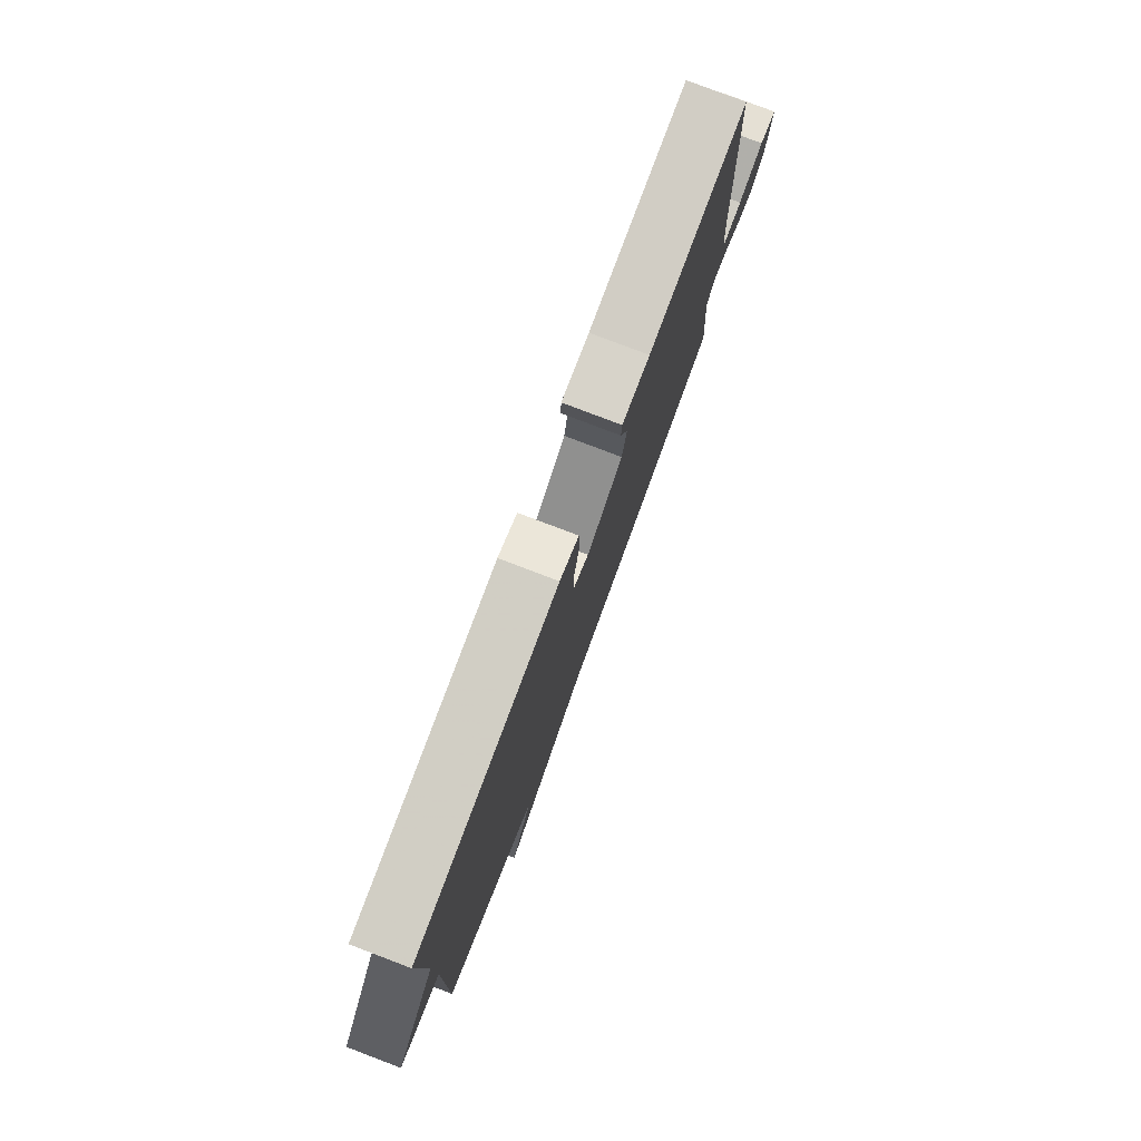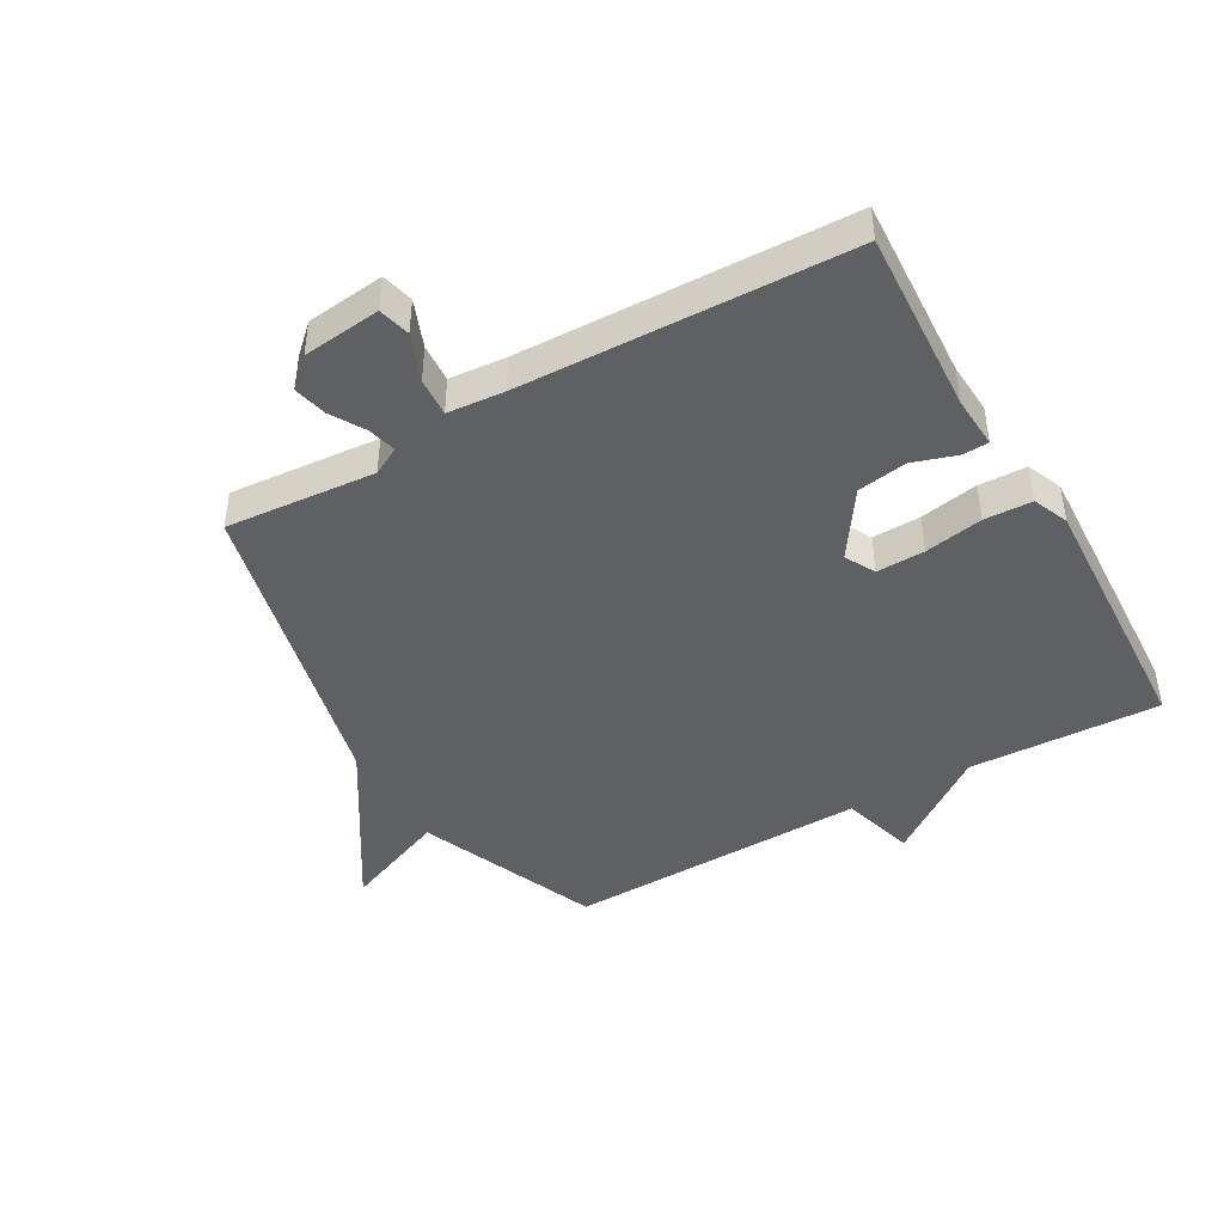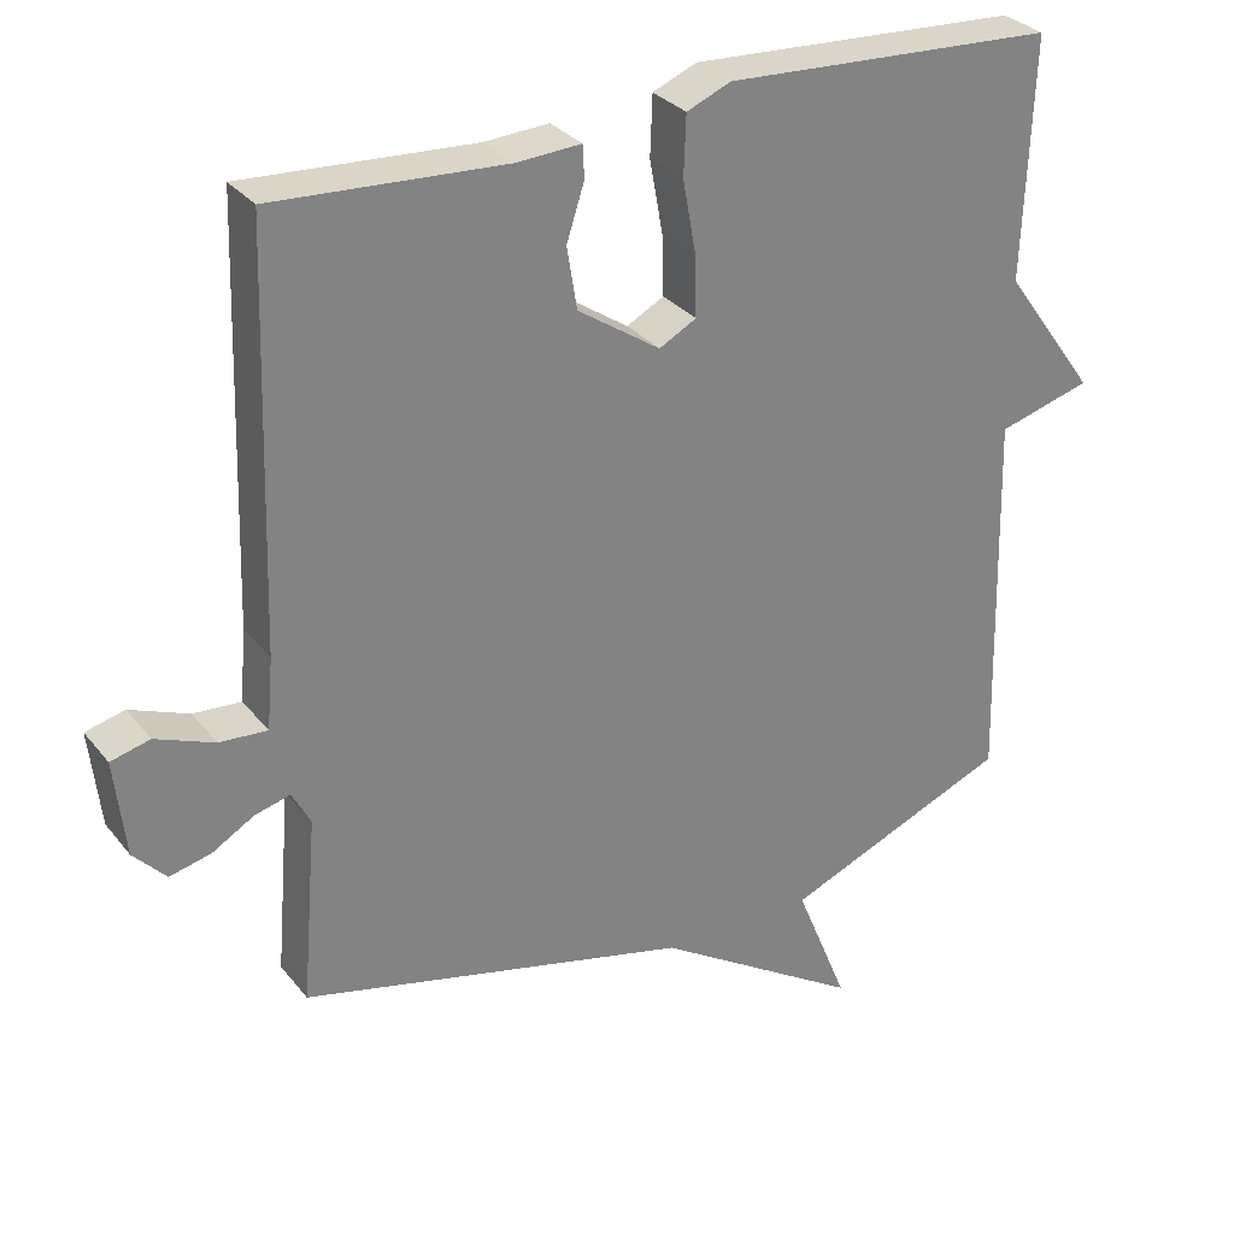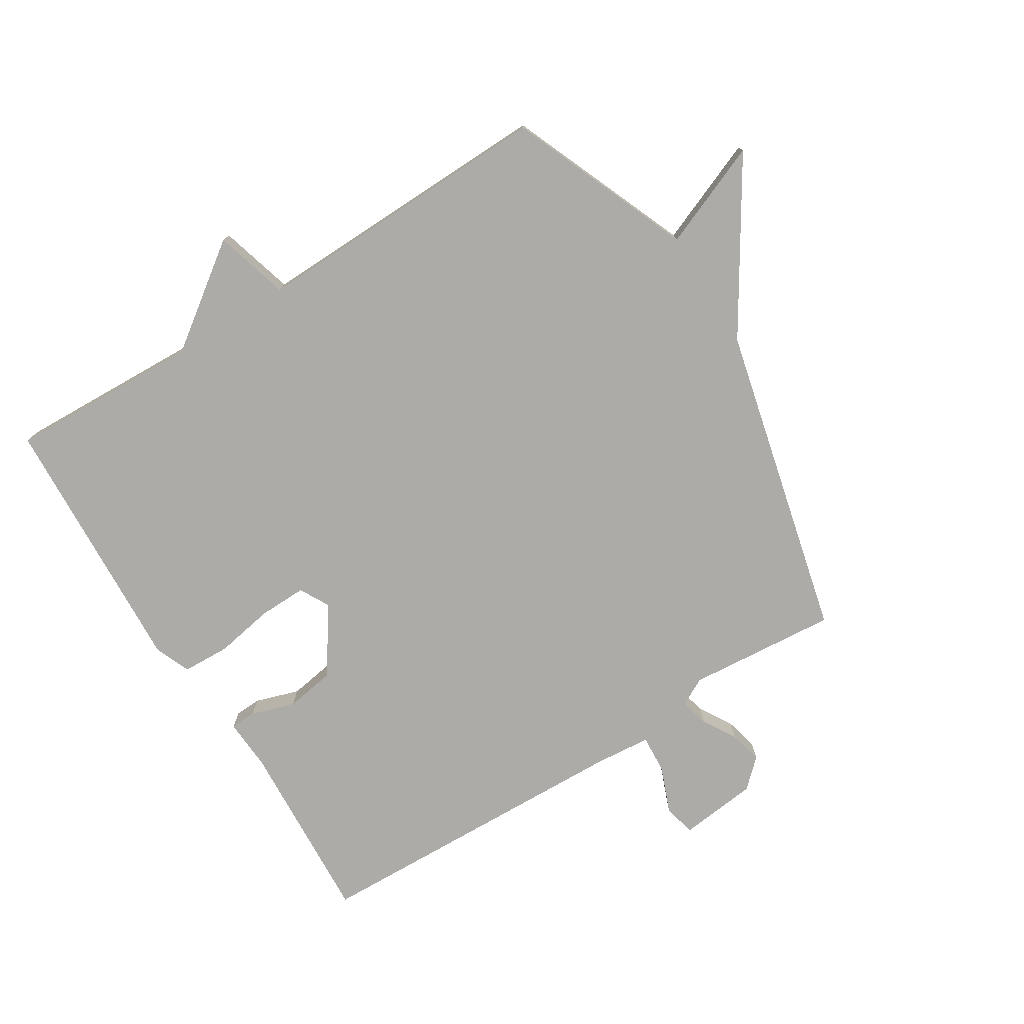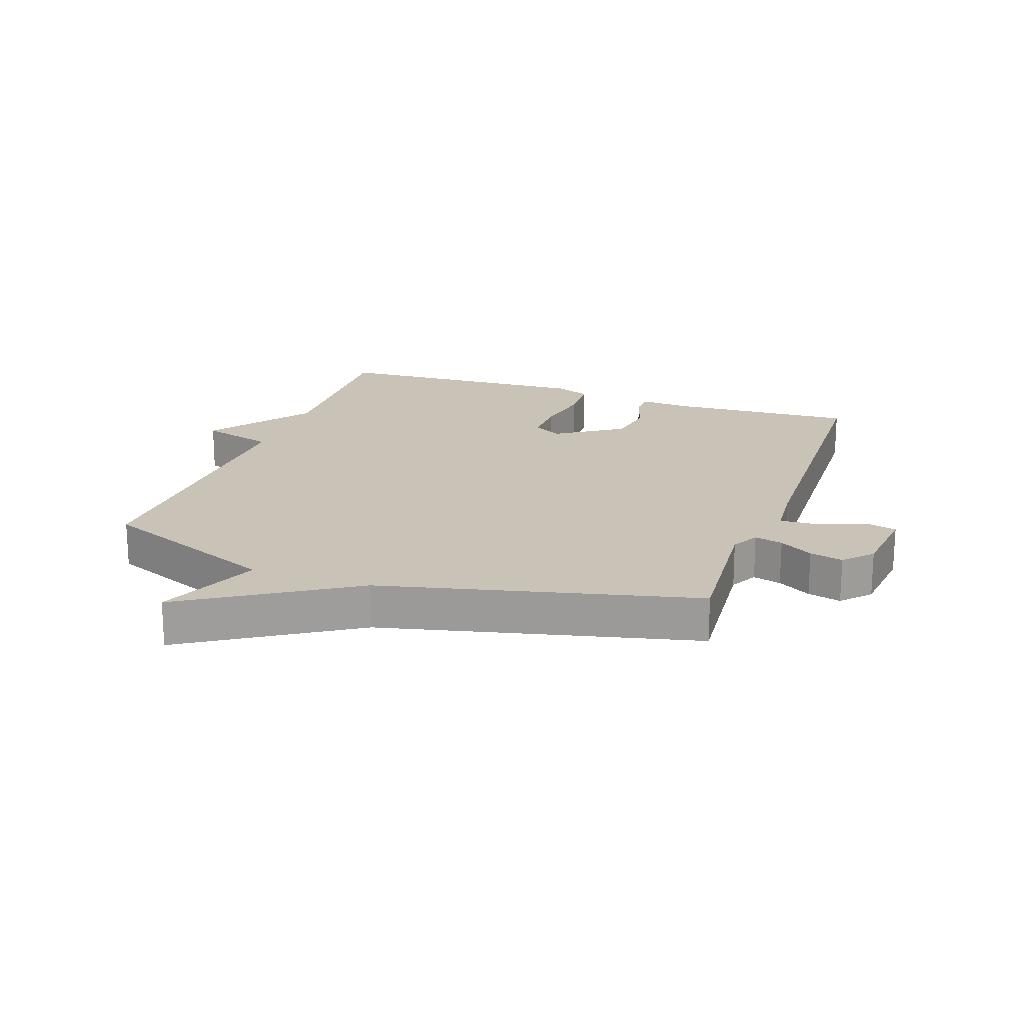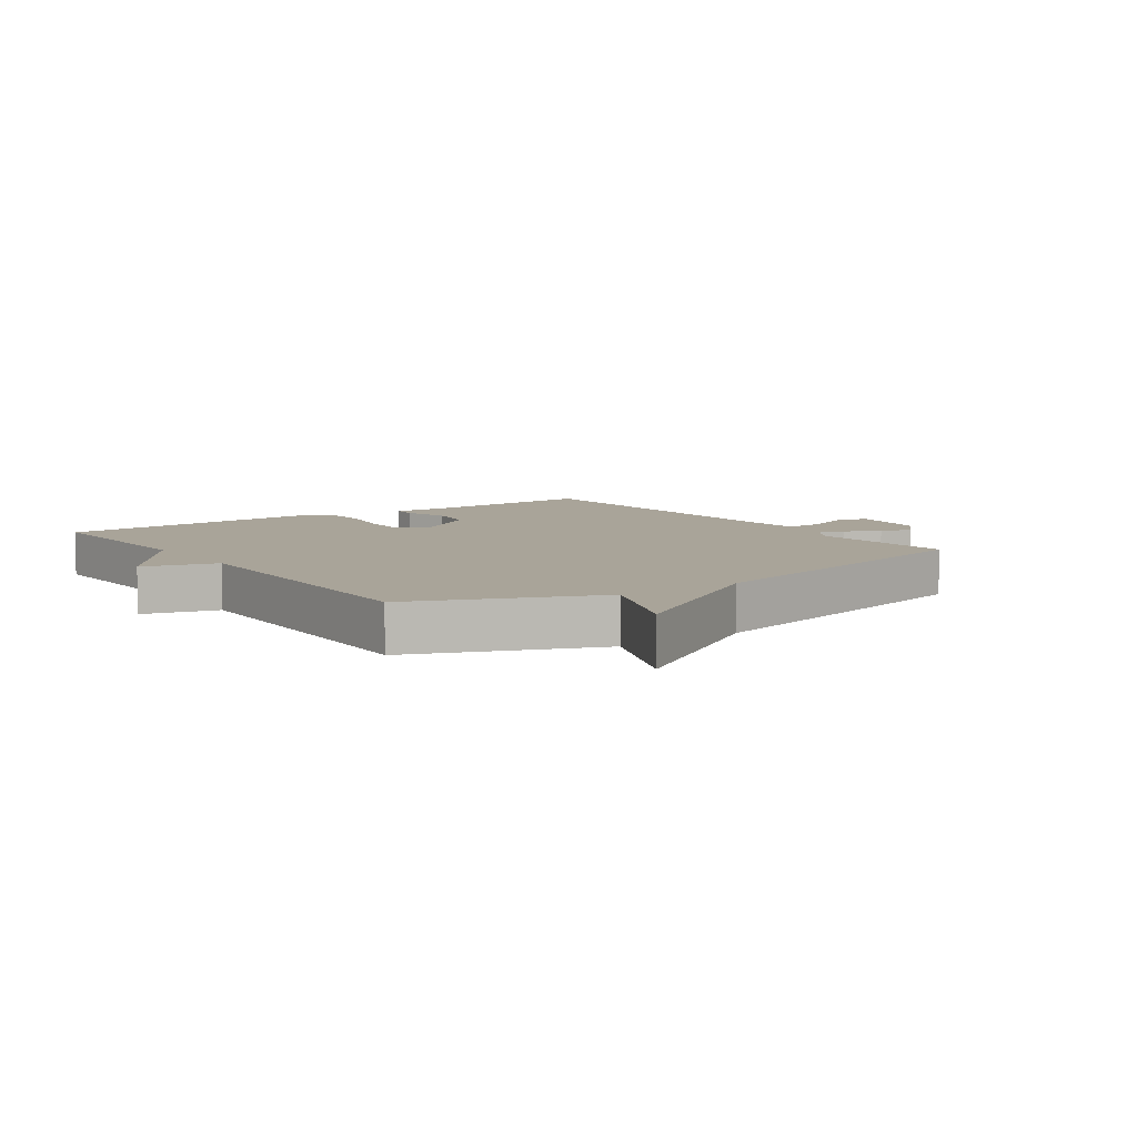
<metadata>
{"format":"obj","ext":"obj","renderer":"f3d","projection":"perspective","resolution":1024,"background":"white","views":[{"elev":79.9,"azim":110.8,"up":"+Z"},{"elev":-44.0,"azim":-60.2,"up":"+Y"},{"elev":30.2,"azim":-31.1,"up":"+Z"},{"elev":-76.3,"azim":121.9,"up":"+Y"},{"elev":19.4,"azim":-160.6,"up":"+Y"},{"elev":7.3,"azim":144.7,"up":"+Y"}]}
</metadata>
<code>
v 0.5 0.07 -0.5
v 0.207 0.07 -0.621
v 0.276 0.07 -0.79
v 0.007 0.07 -0.621
v -0.5 0.07 -0.5
v -0.48 0.07 -0.258
v -0.504 0.07 -0.213
v -0.55 0.07 -0.225
v -0.604 0.07 -0.257
v -0.658 0.07 -0.27
v -0.7 0.07 -0.225
v -0.714 0.07 -0.099
v -0.663 0.07 -0.086
v -0.587 0.07 -0.116
v -0.525 0.07 -0.12
v -0.517 0.07 -0.028
v -0.5 0.07 0.5
v -0.201 0.07 0.483
v -0.117 0.07 0.488
v -0.115 0.07 0.446
v -0.138 0.07 0.375
v -0.125 0.07 0.295
v -0.018 0.07 0.223
v 0.03 0.07 0.249
v 0.028 0.07 0.327
v 0.011 0.07 0.421
v 0.014 0.07 0.498
v 0.071 0.07 0.522
v 0.5 0.07 0.5
v 0.488 0.07 0.19
v 0.608 0.07 0.024
v 0.488 0.07 -0.01
v 0.5 0 -0.5
v 0.207 0 -0.621
v 0.276 0 -0.79
v 0.007 0 -0.621
v -0.5 0 -0.5
v -0.48 0 -0.258
v -0.504 0 -0.213
v -0.55 0 -0.225
v -0.604 0 -0.257
v -0.658 0 -0.27
v -0.7 0 -0.225
v -0.714 0 -0.099
v -0.663 0 -0.086
v -0.587 0 -0.116
v -0.525 0 -0.12
v -0.517 0 -0.028
v -0.5 0 0.5
v -0.201 0 0.483
v -0.117 0 0.488
v -0.115 0 0.446
v -0.138 0 0.375
v -0.125 0 0.295
v -0.018 0 0.223
v 0.03 0 0.249
v 0.028 0 0.327
v 0.011 0 0.421
v 0.014 0 0.498
v 0.071 0 0.522
v 0.5 0 0.5
v 0.488 0 0.19
v 0.608 0 0.024
v 0.488 0 -0.01
f 30 31 32
f 28 29 30
f 27 28 30
f 26 27 30
f 25 26 30
f 24 25 30 32
f 32 1 2
f 24 32 2
f 23 24 2
f 18 19 20 21
f 18 21 22
f 17 18 22
f 16 17 22
f 22 23 2
f 16 22 2
f 15 16 2
f 12 13 14
f 11 12 14
f 10 11 14
f 9 10 14
f 8 9 14
f 7 8 14 15
f 4 5 6
f 6 7 15
f 4 6 15
f 3 4 15
f 2 3 15
f 64 63 62
f 62 61 60
f 62 60 59
f 62 59 58
f 62 58 57
f 64 62 57 56
f 34 33 64
f 34 64 56
f 34 56 55
f 53 52 51 50
f 54 53 50
f 54 50 49
f 54 49 48
f 34 55 54
f 34 54 48
f 34 48 47
f 46 45 44
f 46 44 43
f 46 43 42
f 46 42 41
f 46 41 40
f 47 46 40 39
f 38 37 36
f 47 39 38
f 47 38 36
f 47 36 35
f 47 35 34
f 1 33 34 2
f 2 34 35 3
f 3 35 36 4
f 4 36 37 5
f 5 37 38 6
f 6 38 39 7
f 7 39 40 8
f 8 40 41 9
f 9 41 42 10
f 10 42 43 11
f 11 43 44 12
f 12 44 45 13
f 13 45 46 14
f 14 46 47 15
f 15 47 48 16
f 16 48 49 17
f 17 49 50 18
f 18 50 51 19
f 19 51 52 20
f 20 52 53 21
f 21 53 54 22
f 22 54 55 23
f 23 55 56 24
f 24 56 57 25
f 25 57 58 26
f 26 58 59 27
f 27 59 60 28
f 28 60 61 29
f 29 61 62 30
f 30 62 63 31
f 31 63 64 32
f 32 64 33 1

</code>
